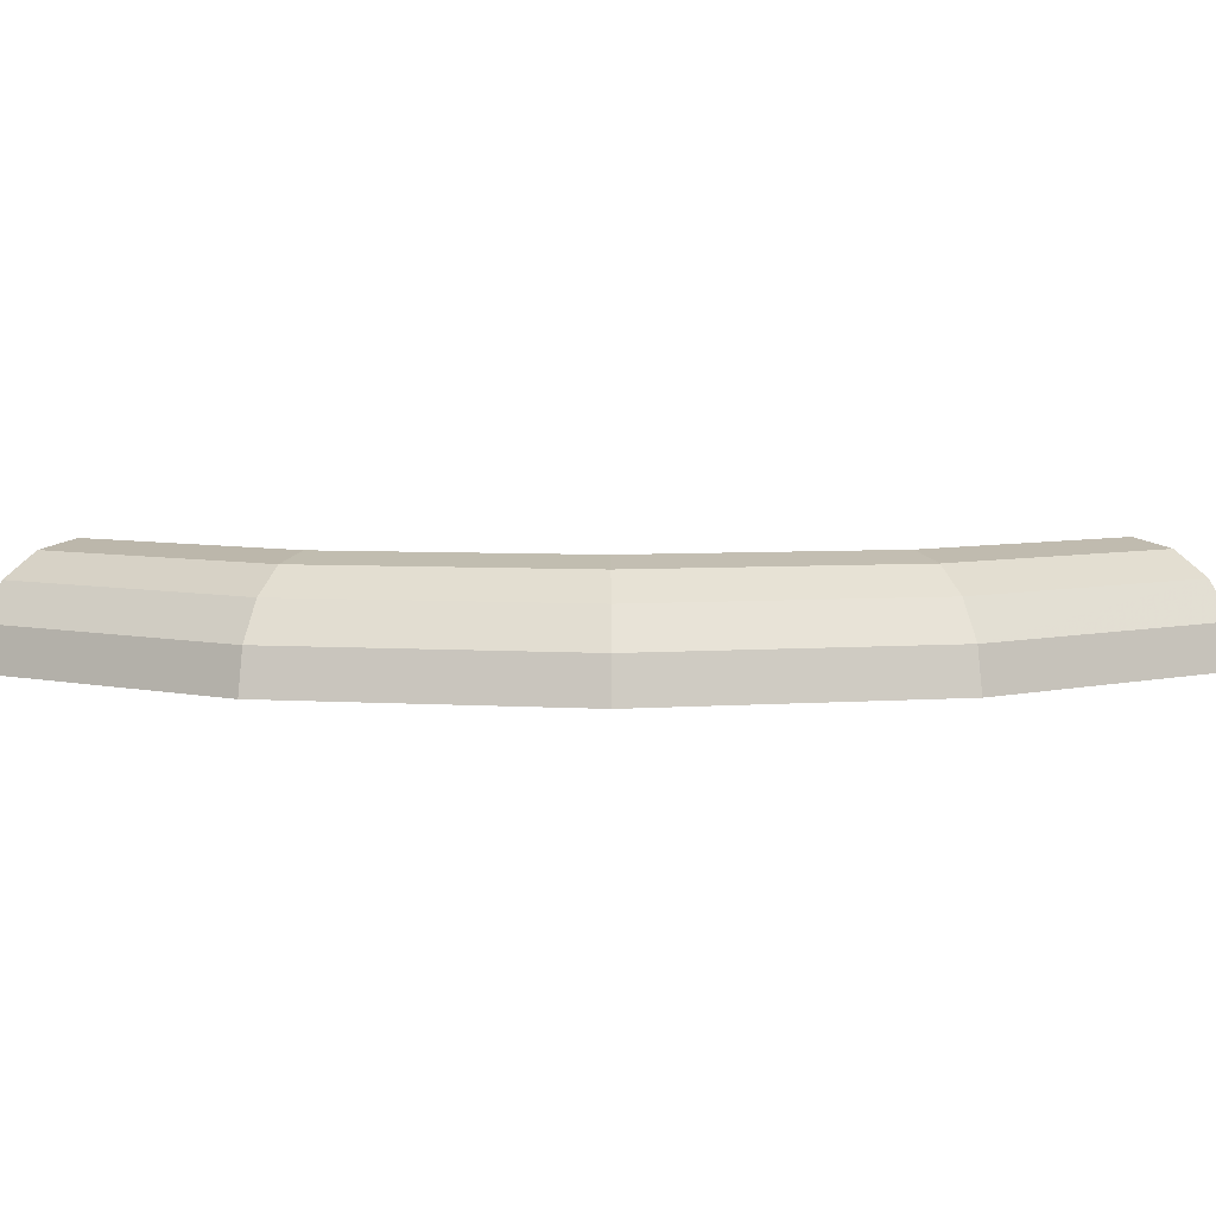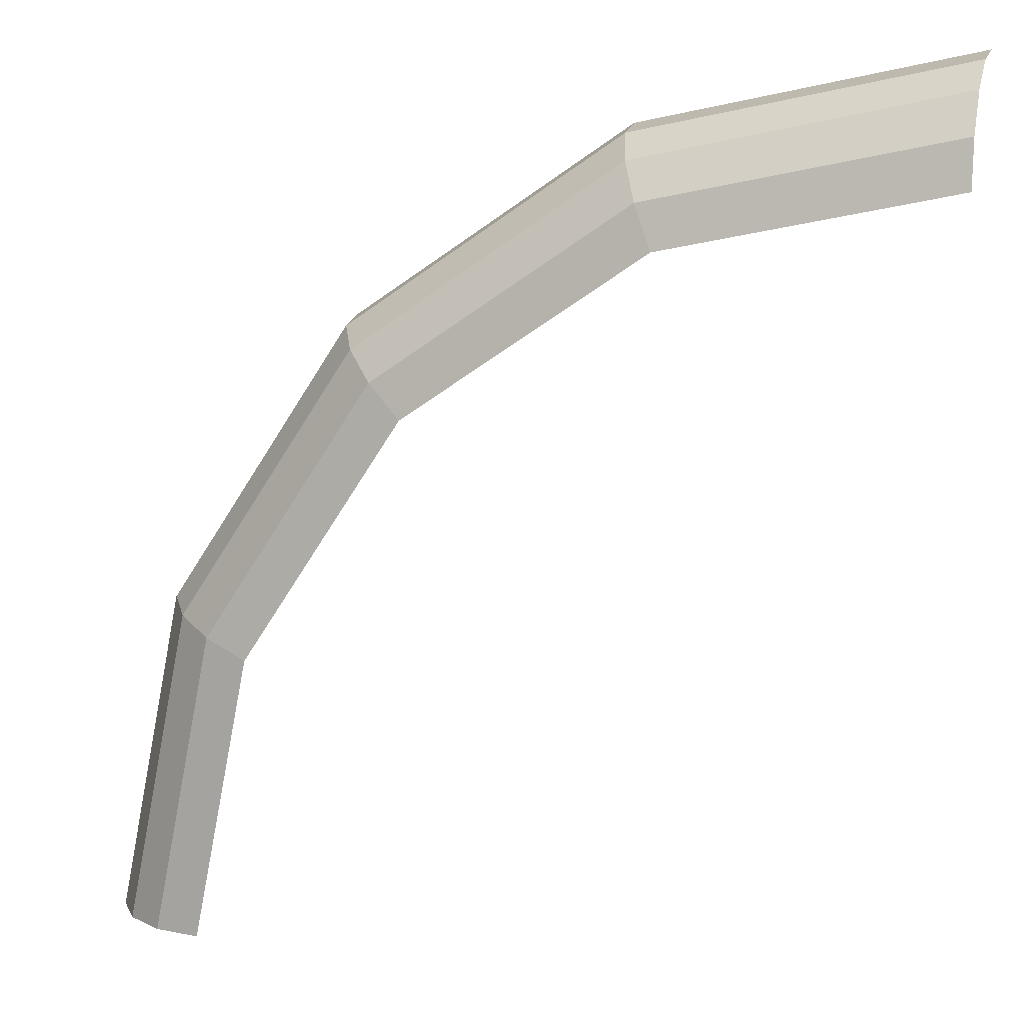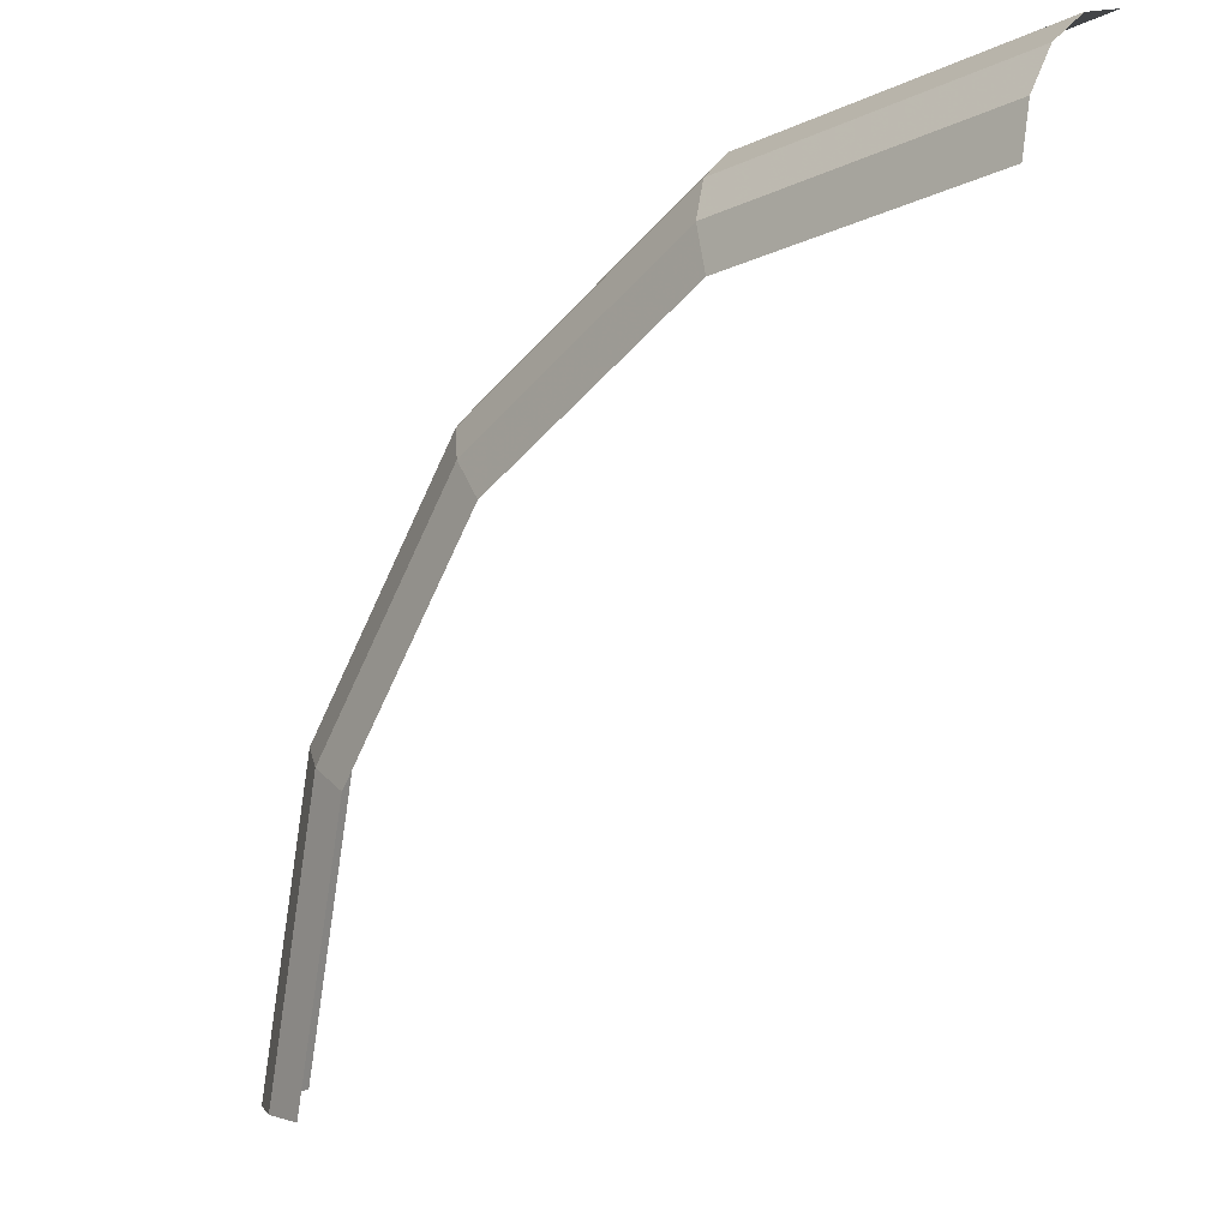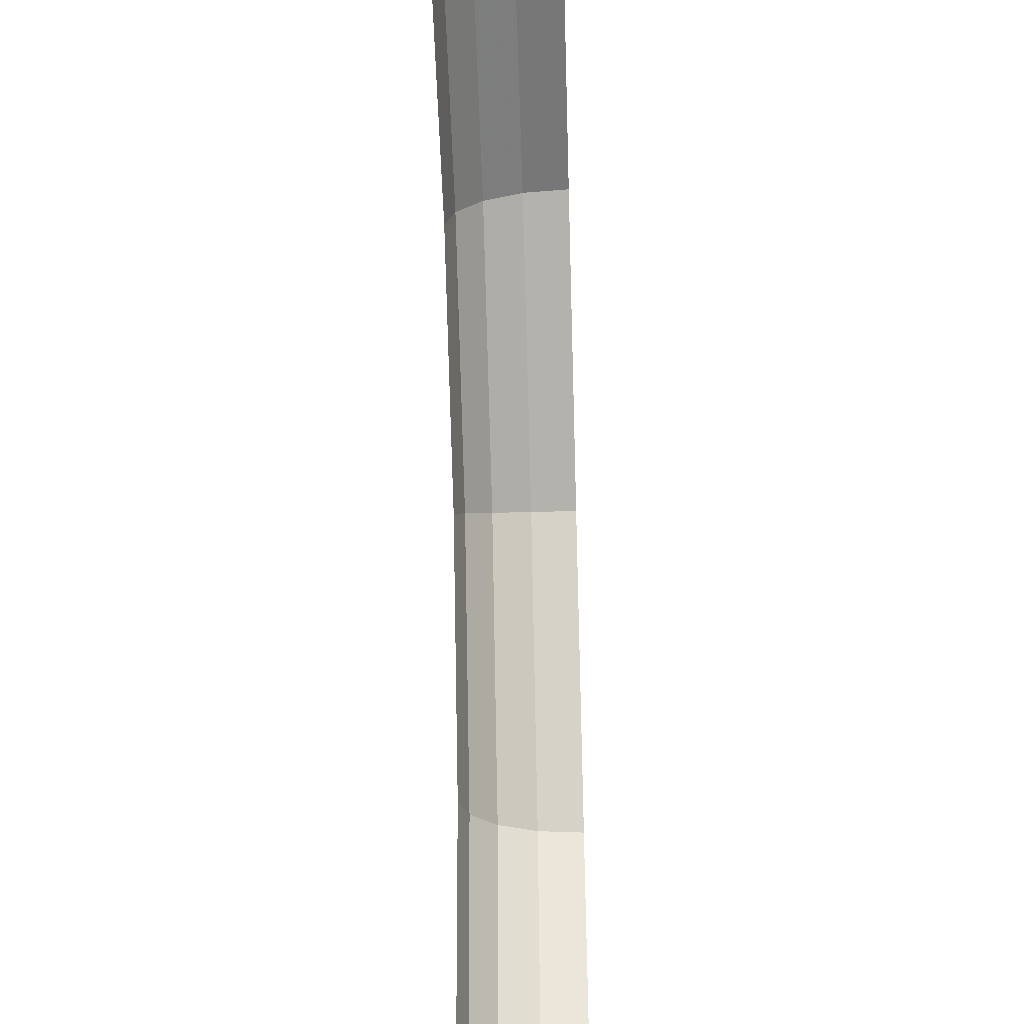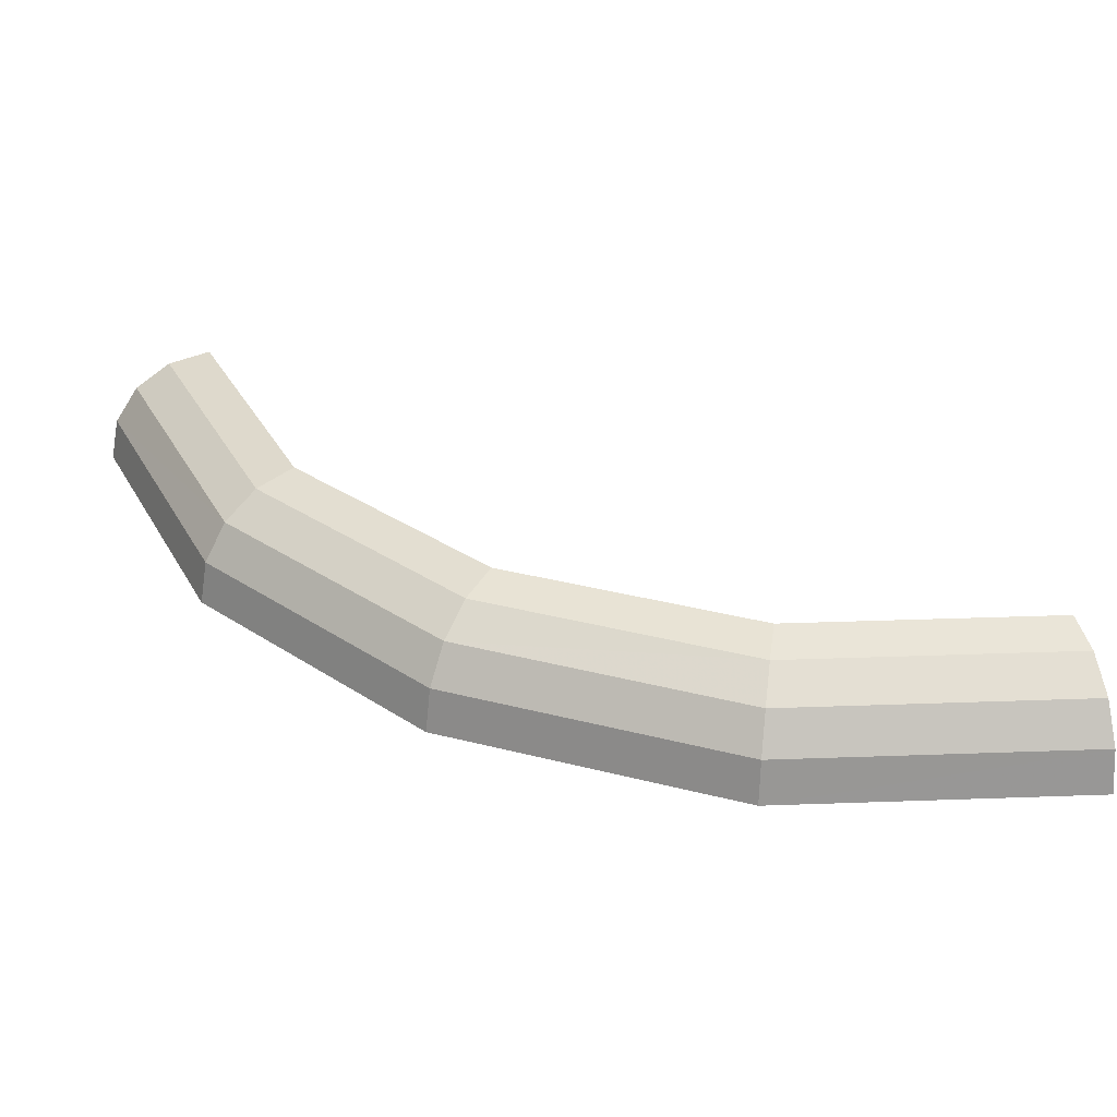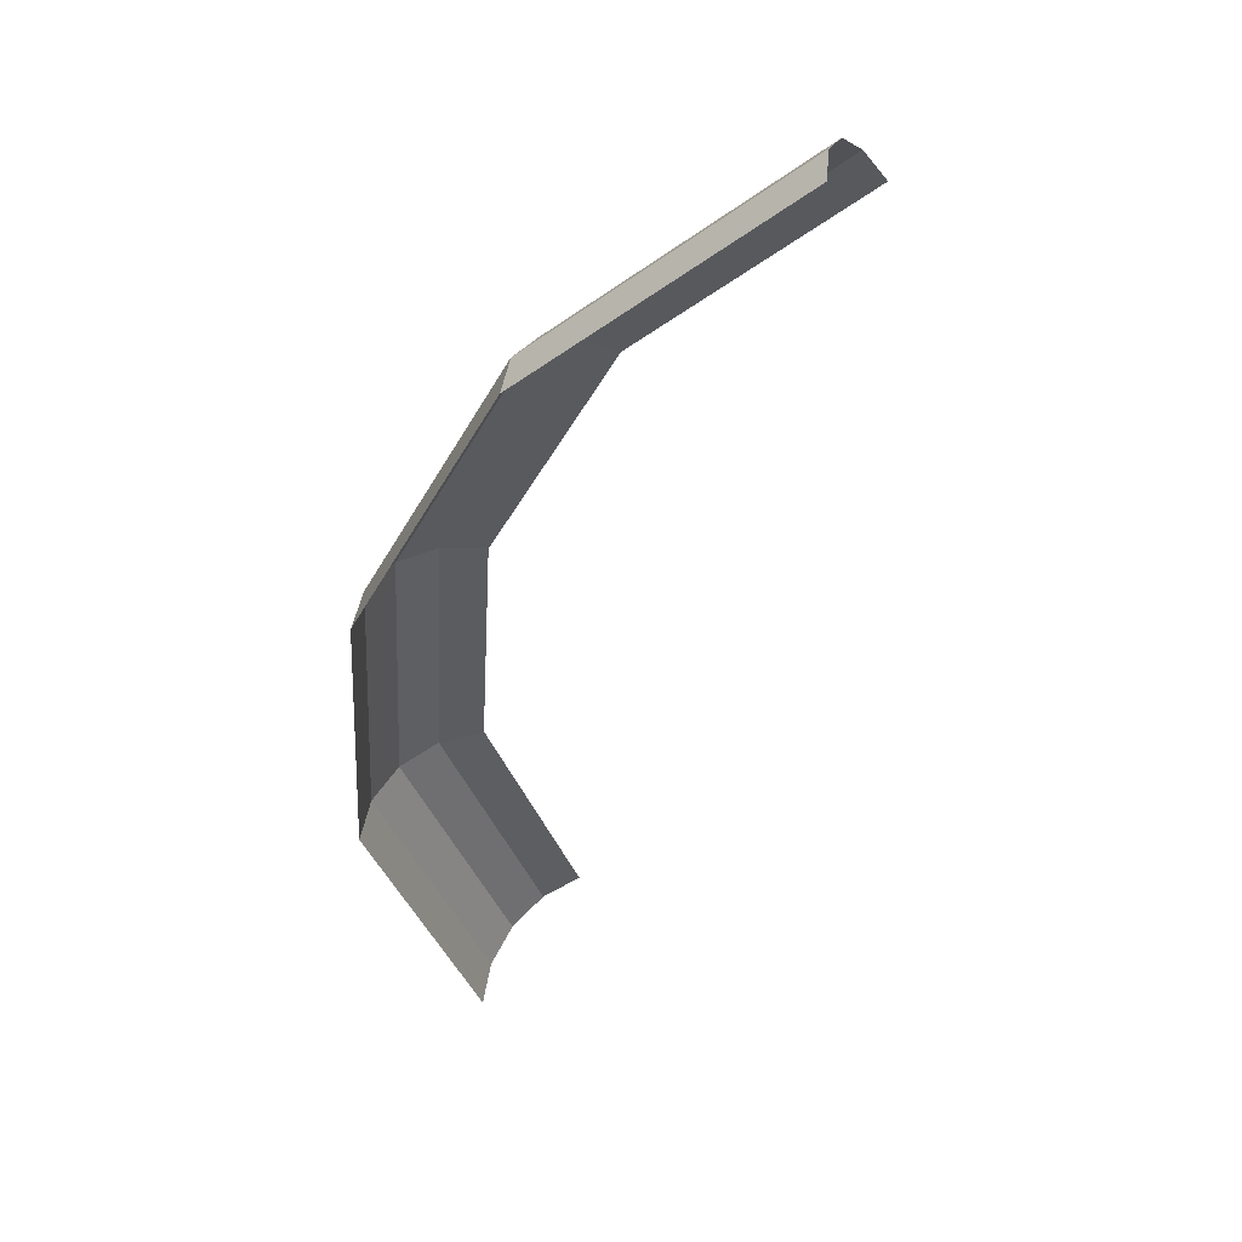
<metadata>
{"format":"obj","ext":"obj","renderer":"f3d","projection":"perspective","resolution":1024,"background":"white","views":[{"elev":5.8,"azim":44.2,"up":"+Y"},{"elev":9.2,"azim":-163.0,"up":"+Z"},{"elev":0.2,"azim":-137.6,"up":"+Z"},{"elev":-45.1,"azim":-88.1,"up":"+Z"},{"elev":33.1,"azim":75.9,"up":"+Y"},{"elev":-39.3,"azim":120.5,"up":"+Y"}]}
</metadata>
<code>
v 0.05 0.008335 0
v 0.04619 0.008335 0.01913
v 0.04914 0.0077 0.02036
v 0.05319 0.0077 0
v 0.05319 0.0077 0
v 0.04914 0.0077 0.02036
v 0.05164 0.005895 0.02139
v 0.0559 0.005895 0
v 0.0559 0.005895 0
v 0.05164 0.005895 0.02139
v 0.05331 0.00319 0.02208
v 0.0577 0.00319 0
v 0.0577 0.00319 0
v 0.05331 0.00319 0.02208
v 0.05389 0 0.02233
v 0.05833 0 0
v 0.04619 0.008335 0.01913
v 0.03535 0.008335 0.03535
v 0.03761 0.0077 0.03761
v 0.04914 0.0077 0.02036
v 0.04914 0.0077 0.02036
v 0.03761 0.0077 0.03761
v 0.03952 0.005895 0.03952
v 0.05164 0.005895 0.02139
v 0.05164 0.005895 0.02139
v 0.03952 0.005895 0.03952
v 0.0408 0.00319 0.0408
v 0.05331 0.00319 0.02208
v 0.05331 0.00319 0.02208
v 0.0408 0.00319 0.0408
v 0.04125 0 0.04125
v 0.05389 0 0.02233
v 0.03535 0.008335 0.03535
v 0.01913 0.008335 0.04619
v 0.02036 0.0077 0.04914
v 0.03761 0.0077 0.03761
v 0.03761 0.0077 0.03761
v 0.02036 0.0077 0.04914
v 0.02139 0.005895 0.05164
v 0.03952 0.005895 0.03952
v 0.03952 0.005895 0.03952
v 0.02139 0.005895 0.05164
v 0.02208 0.00319 0.05331
v 0.0408 0.00319 0.0408
v 0.0408 0.00319 0.0408
v 0.02208 0.00319 0.05331
v 0.02233 0 0.05389
v 0.04125 0 0.04125
v 0.01913 0.008335 0.04619
v 0 0.008335 0.05
v 0 0.0077 0.05319
v 0.02036 0.0077 0.04914
v 0.02036 0.0077 0.04914
v 0 0.0077 0.05319
v 0 0.005895 0.0559
v 0.02139 0.005895 0.05164
v 0.02139 0.005895 0.05164
v 0 0.005895 0.0559
v 0 0.00319 0.0577
v 0.02208 0.00319 0.05331
v 0.02208 0.00319 0.05331
v 0 0.00319 0.0577
v 0 0 0.05833
v 0.02233 0 0.05389
g mesh51353
f 1 2 3
f 3 4 1
f 5 6 7
f 7 8 5
f 9 10 11
f 11 12 9
f 13 14 15
f 15 16 13
f 17 18 19
f 19 20 17
f 21 22 23
f 23 24 21
f 25 26 27
f 27 28 25
f 29 30 31
f 31 32 29
f 33 34 35
f 35 36 33
f 37 38 39
f 39 40 37
f 41 42 43
f 43 44 41
f 45 46 47
f 47 48 45
f 49 50 51
f 51 52 49
f 53 54 55
f 55 56 53
f 57 58 59
f 59 60 57
f 61 62 63
f 63 64 61

</code>
